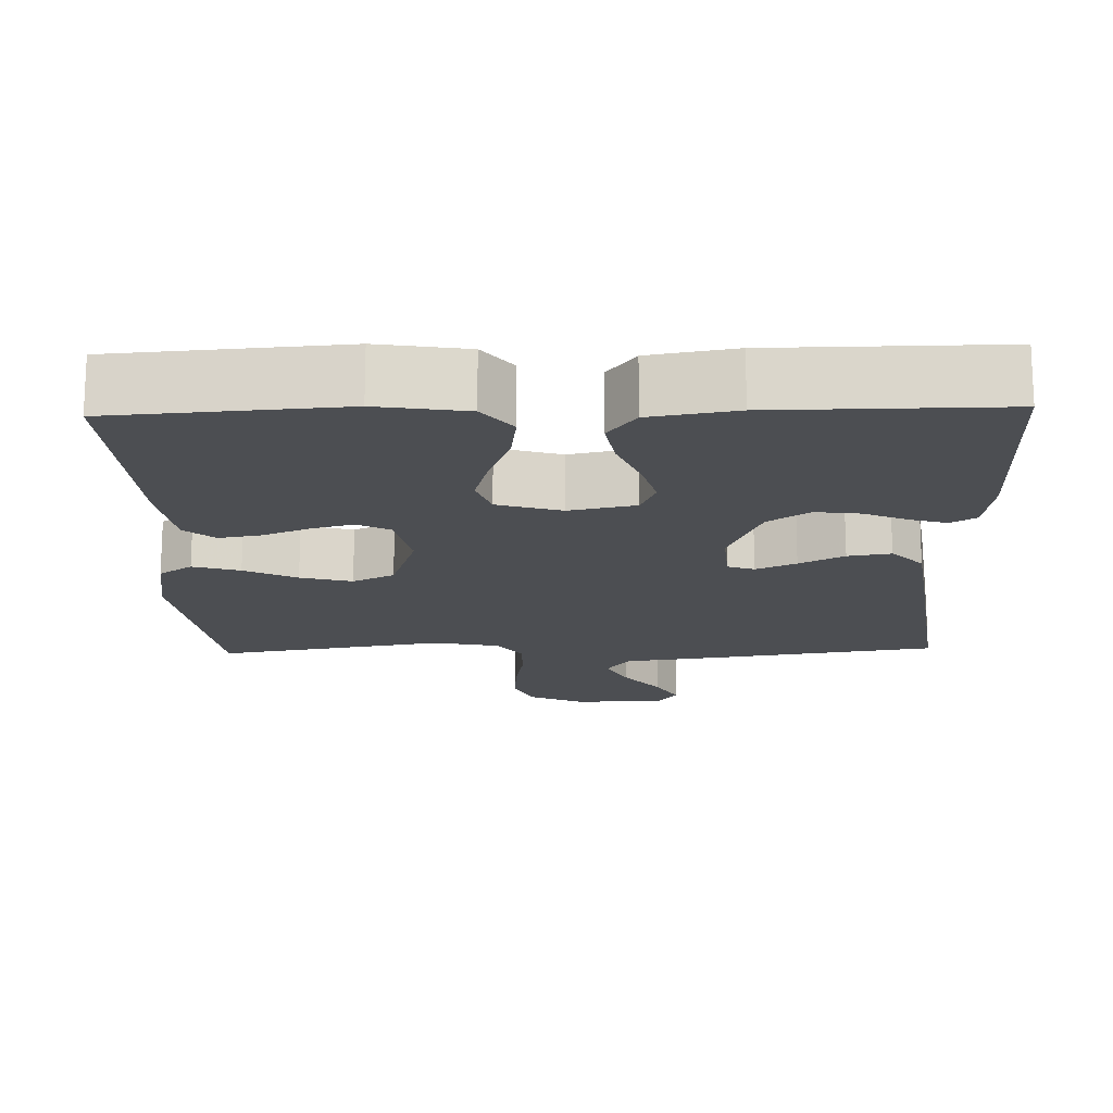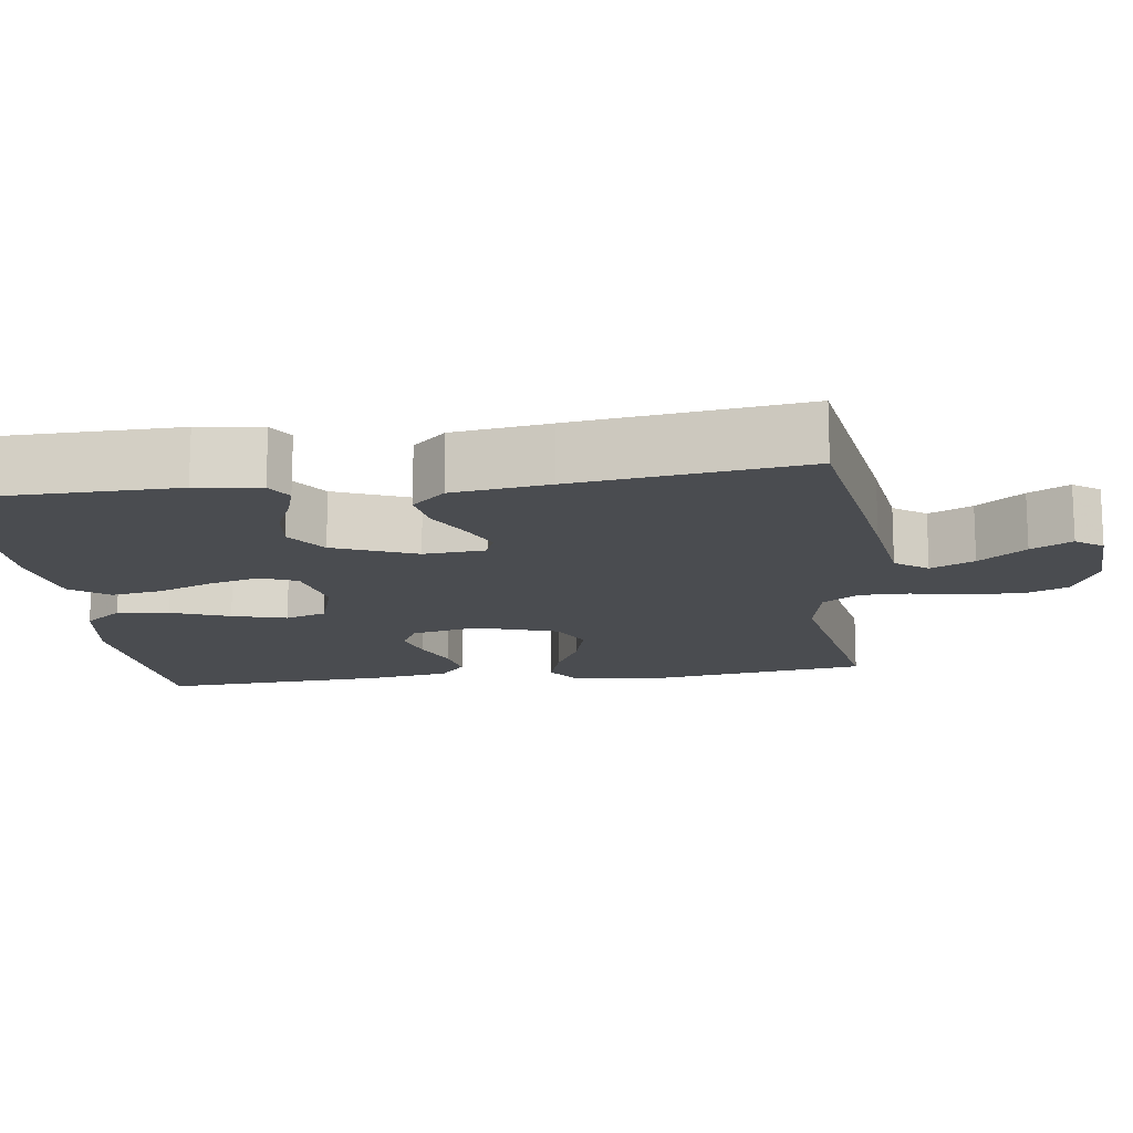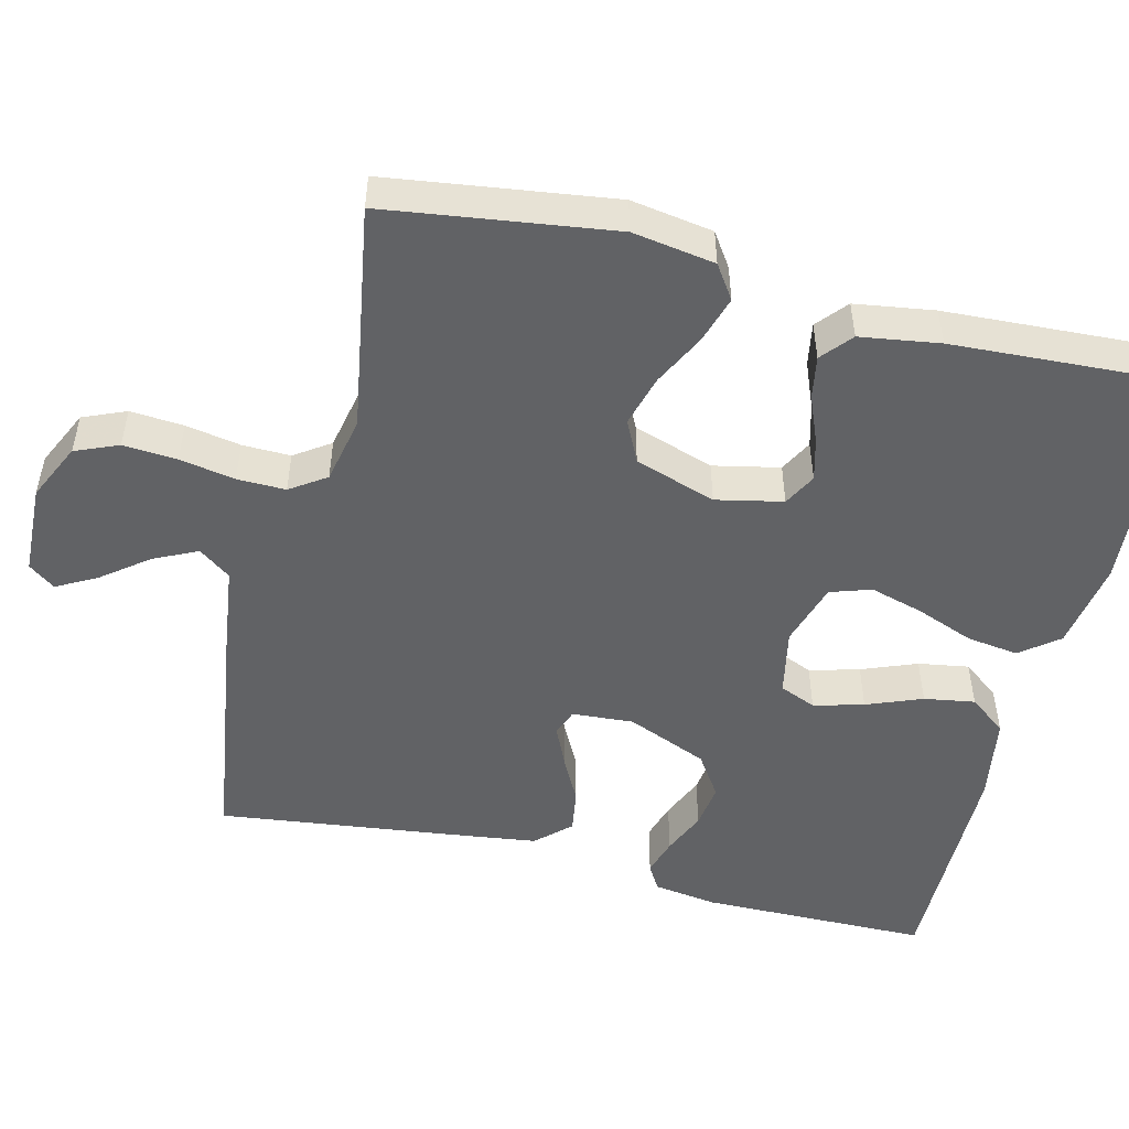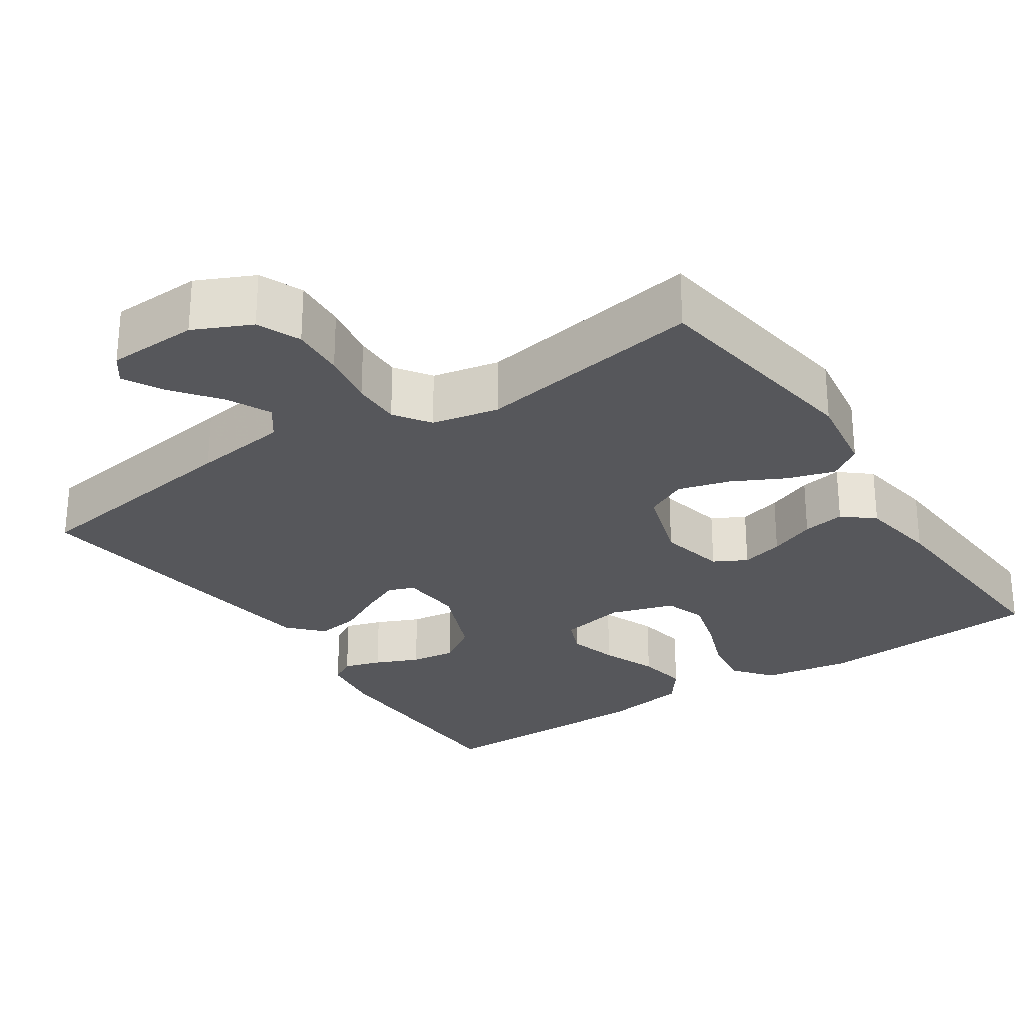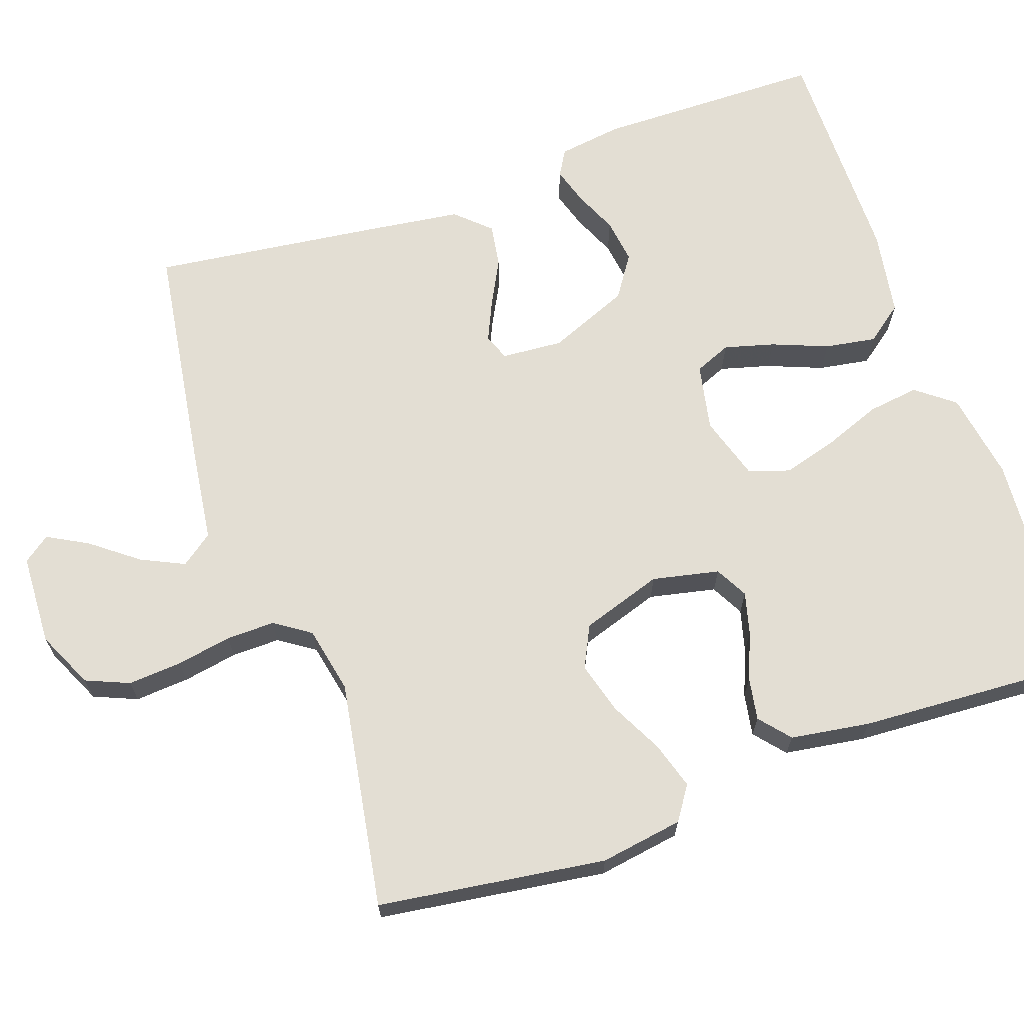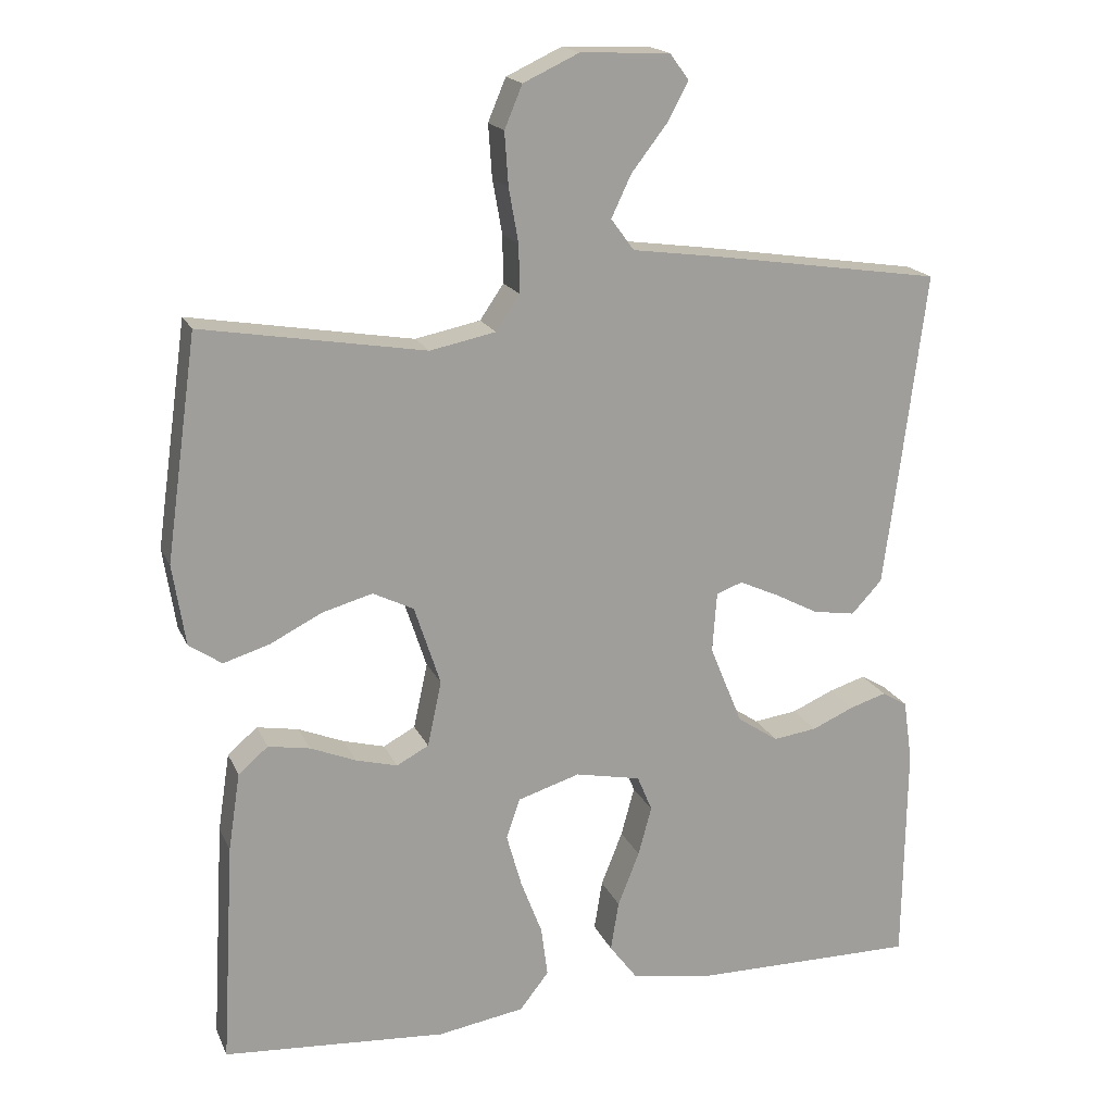
<metadata>
{"format":"obj","ext":"obj","renderer":"f3d","projection":"perspective","resolution":1024,"background":"white","views":[{"elev":-16.7,"azim":-178.3,"up":"+Y"},{"elev":-14.8,"azim":-82.2,"up":"+Y"},{"elev":-50.6,"azim":76.0,"up":"+Y"},{"elev":-27.2,"azim":33.8,"up":"+Y"},{"elev":67.3,"azim":70.7,"up":"+Y"},{"elev":18.1,"azim":161.6,"up":"+Z"}]}
</metadata>
<code>
v 0.5 0.07 0.5
v 0.542 0.07 0.2
v 0.525 0.07 0.091
v 0.481 0.07 0.061
v 0.419 0.07 0.08
v 0.35 0.07 0.115
v 0.282 0.07 0.134
v 0.227 0.07 0.107
v 0.192 0.07 0
v 0.211 0.07 -0.088
v 0.254 0.07 -0.111
v 0.31 0.07 -0.096
v 0.371 0.07 -0.071
v 0.427 0.07 -0.061
v 0.467 0.07 -0.095
v 0.483 0.07 -0.2
v 0.5 0.07 -0.5
v 0.2 0.07 -0.522
v 0.083 0.07 -0.503
v 0.044 0.07 -0.453
v 0.053 0.07 -0.385
v 0.082 0.07 -0.309
v 0.102 0.07 -0.238
v 0.084 0.07 -0.184
v 0 0.07 -0.158
v -0.088 0.07 -0.176
v -0.108 0.07 -0.224
v -0.09 0.07 -0.29
v -0.061 0.07 -0.363
v -0.05 0.07 -0.43
v -0.087 0.07 -0.479
v -0.2 0.07 -0.498
v -0.5 0.07 -0.5
v -0.504 0.07 -0.2
v -0.492 0.07 -0.116
v -0.458 0.07 -0.096
v -0.409 0.07 -0.111
v -0.352 0.07 -0.136
v -0.293 0.07 -0.144
v -0.238 0.07 -0.107
v -0.194 0.07 0
v -0.2 0.07 0.081
v -0.235 0.07 0.094
v -0.288 0.07 0.07
v -0.347 0.07 0.039
v -0.404 0.07 0.03
v -0.445 0.07 0.074
v -0.462 0.07 0.2
v -0.5 0.07 0.5
v -0.2 0.07 0.545
v -0.074 0.07 0.562
v -0.043 0.07 0.604
v -0.07 0.07 0.661
v -0.117 0.07 0.722
v -0.146 0.07 0.775
v -0.12 0.07 0.81
v 0 0.07 0.815
v 0.075 0.07 0.78
v 0.099 0.07 0.723
v 0.094 0.07 0.652
v 0.081 0.07 0.579
v 0.08 0.07 0.515
v 0.112 0.07 0.468
v 0.2 0.07 0.45
v 0.5 0 0.5
v 0.542 0 0.2
v 0.525 0 0.091
v 0.481 0 0.061
v 0.419 0 0.08
v 0.35 0 0.115
v 0.282 0 0.134
v 0.227 0 0.107
v 0.192 0 0
v 0.211 0 -0.088
v 0.254 0 -0.111
v 0.31 0 -0.096
v 0.371 0 -0.071
v 0.427 0 -0.061
v 0.467 0 -0.095
v 0.483 0 -0.2
v 0.5 0 -0.5
v 0.2 0 -0.522
v 0.083 0 -0.503
v 0.044 0 -0.453
v 0.053 0 -0.385
v 0.082 0 -0.309
v 0.102 0 -0.238
v 0.084 0 -0.184
v 0 0 -0.158
v -0.088 0 -0.176
v -0.108 0 -0.224
v -0.09 0 -0.29
v -0.061 0 -0.363
v -0.05 0 -0.43
v -0.087 0 -0.479
v -0.2 0 -0.498
v -0.5 0 -0.5
v -0.504 0 -0.2
v -0.492 0 -0.116
v -0.458 0 -0.096
v -0.409 0 -0.111
v -0.352 0 -0.136
v -0.293 0 -0.144
v -0.238 0 -0.107
v -0.194 0 0
v -0.2 0 0.081
v -0.235 0 0.094
v -0.288 0 0.07
v -0.347 0 0.039
v -0.404 0 0.03
v -0.445 0 0.074
v -0.462 0 0.2
v -0.5 0 0.5
v -0.2 0 0.545
v -0.074 0 0.562
v -0.043 0 0.604
v -0.07 0 0.661
v -0.117 0 0.722
v -0.146 0 0.775
v -0.12 0 0.81
v 0 0 0.815
v 0.075 0 0.78
v 0.099 0 0.723
v 0.094 0 0.652
v 0.081 0 0.579
v 0.08 0 0.515
v 0.112 0 0.468
v 0.2 0 0.45
f 59 60 61
f 58 59 61
f 57 58 61
f 56 57 61
f 55 56 61
f 54 55 61
f 53 54 61
f 52 53 61 62
f 51 52 62 63
f 50 51 63
f 49 50 63
f 48 49 63
f 47 48 63
f 46 47 63
f 45 46 63
f 44 45 63
f 36 37 38
f 35 36 38
f 34 35 38
f 33 34 38
f 32 33 38
f 31 32 38
f 30 31 38
f 29 30 38
f 28 29 38
f 27 28 38 39
f 26 27 39 40
f 20 21 22
f 19 20 22
f 18 19 22
f 17 18 22
f 16 17 22
f 15 16 22
f 14 15 22
f 13 14 22
f 12 13 22
f 11 12 22 23
f 10 11 23 24
f 4 5 6
f 3 4 6
f 2 3 6
f 1 2 6
f 64 1 6
f 64 6 7
f 43 44 63 64
f 64 7 8
f 43 64 8
f 42 43 8
f 41 42 8 9
f 41 9 10
f 40 41 10
f 26 40 10
f 25 26 10
f 10 24 25
f 125 124 123
f 125 123 122
f 125 122 121
f 125 121 120
f 125 120 119
f 125 119 118
f 125 118 117
f 126 125 117 116
f 127 126 116 115
f 127 115 114
f 127 114 113
f 127 113 112
f 127 112 111
f 127 111 110
f 127 110 109
f 127 109 108
f 102 101 100
f 102 100 99
f 102 99 98
f 102 98 97
f 102 97 96
f 102 96 95
f 102 95 94
f 102 94 93
f 102 93 92
f 103 102 92 91
f 104 103 91 90
f 86 85 84
f 86 84 83
f 86 83 82
f 86 82 81
f 86 81 80
f 86 80 79
f 86 79 78
f 86 78 77
f 86 77 76
f 87 86 76 75
f 88 87 75 74
f 70 69 68
f 70 68 67
f 70 67 66
f 70 66 65
f 70 65 128
f 71 70 128
f 128 127 108 107
f 72 71 128
f 72 128 107
f 72 107 106
f 73 72 106 105
f 74 73 105
f 74 105 104
f 74 104 90
f 74 90 89
f 89 88 74
f 1 65 66 2
f 2 66 67 3
f 3 67 68 4
f 4 68 69 5
f 5 69 70 6
f 6 70 71 7
f 7 71 72 8
f 8 72 73 9
f 9 73 74 10
f 10 74 75 11
f 11 75 76 12
f 12 76 77 13
f 13 77 78 14
f 14 78 79 15
f 15 79 80 16
f 16 80 81 17
f 17 81 82 18
f 18 82 83 19
f 19 83 84 20
f 20 84 85 21
f 21 85 86 22
f 22 86 87 23
f 23 87 88 24
f 24 88 89 25
f 25 89 90 26
f 26 90 91 27
f 27 91 92 28
f 28 92 93 29
f 29 93 94 30
f 30 94 95 31
f 31 95 96 32
f 32 96 97 33
f 33 97 98 34
f 34 98 99 35
f 35 99 100 36
f 36 100 101 37
f 37 101 102 38
f 38 102 103 39
f 39 103 104 40
f 40 104 105 41
f 41 105 106 42
f 42 106 107 43
f 43 107 108 44
f 44 108 109 45
f 45 109 110 46
f 46 110 111 47
f 47 111 112 48
f 48 112 113 49
f 49 113 114 50
f 50 114 115 51
f 51 115 116 52
f 52 116 117 53
f 53 117 118 54
f 54 118 119 55
f 55 119 120 56
f 56 120 121 57
f 57 121 122 58
f 58 122 123 59
f 59 123 124 60
f 60 124 125 61
f 61 125 126 62
f 62 126 127 63
f 63 127 128 64
f 64 128 65 1

</code>
